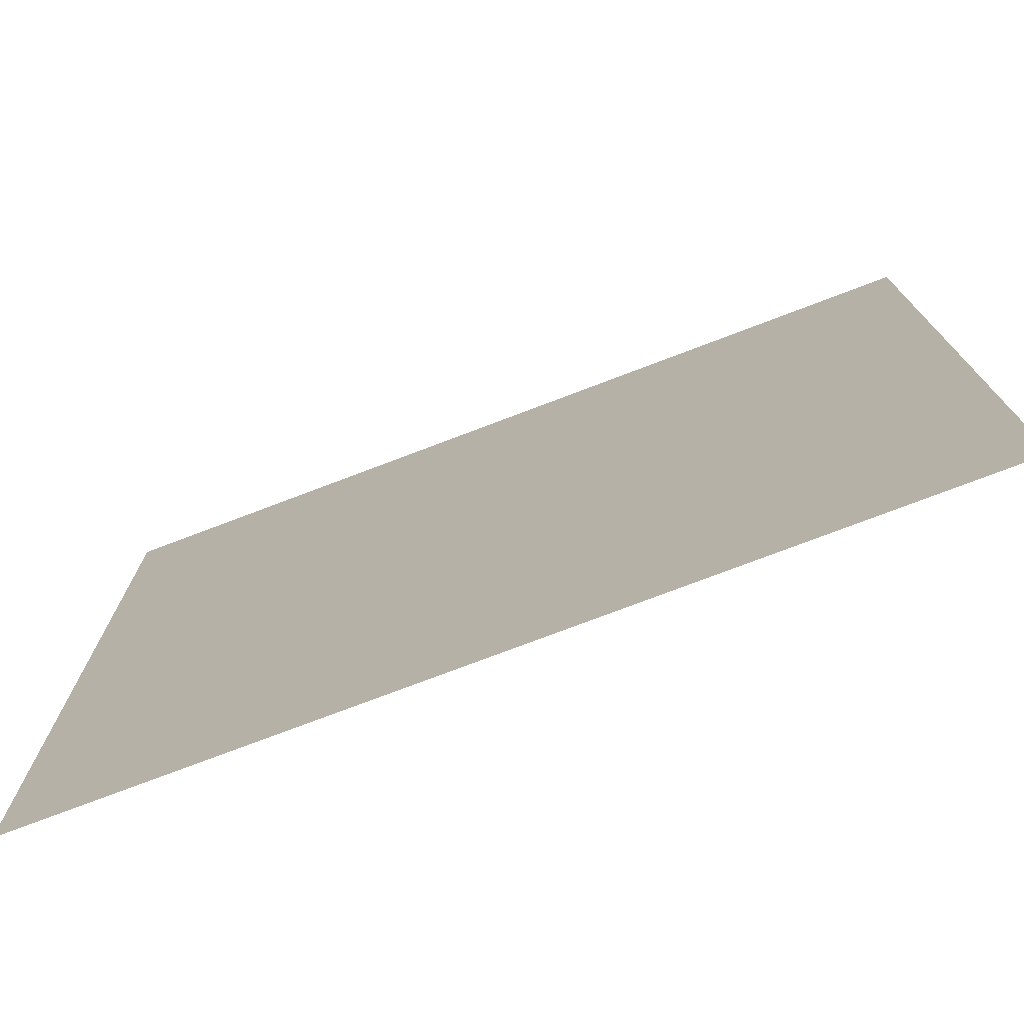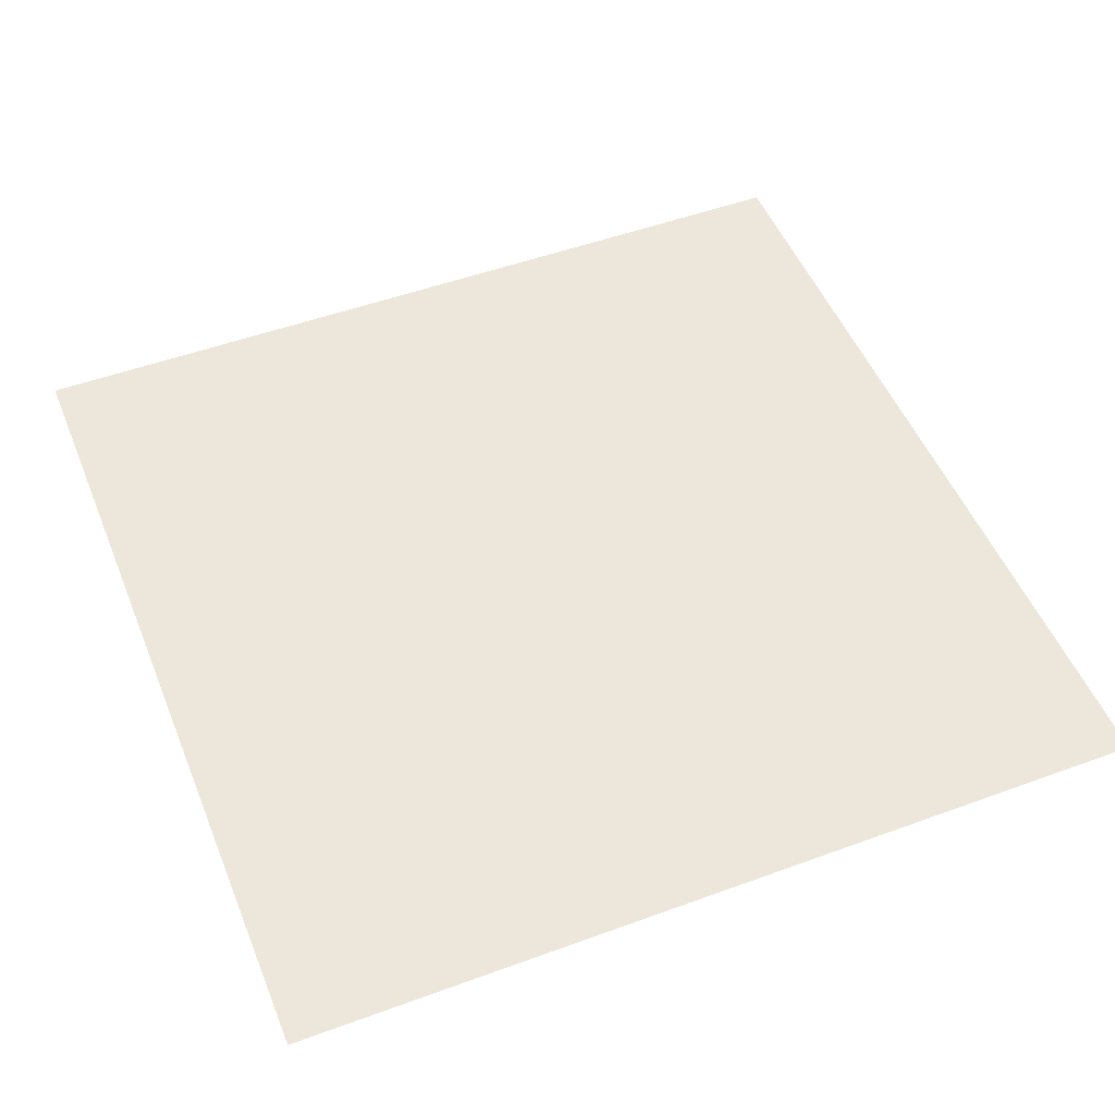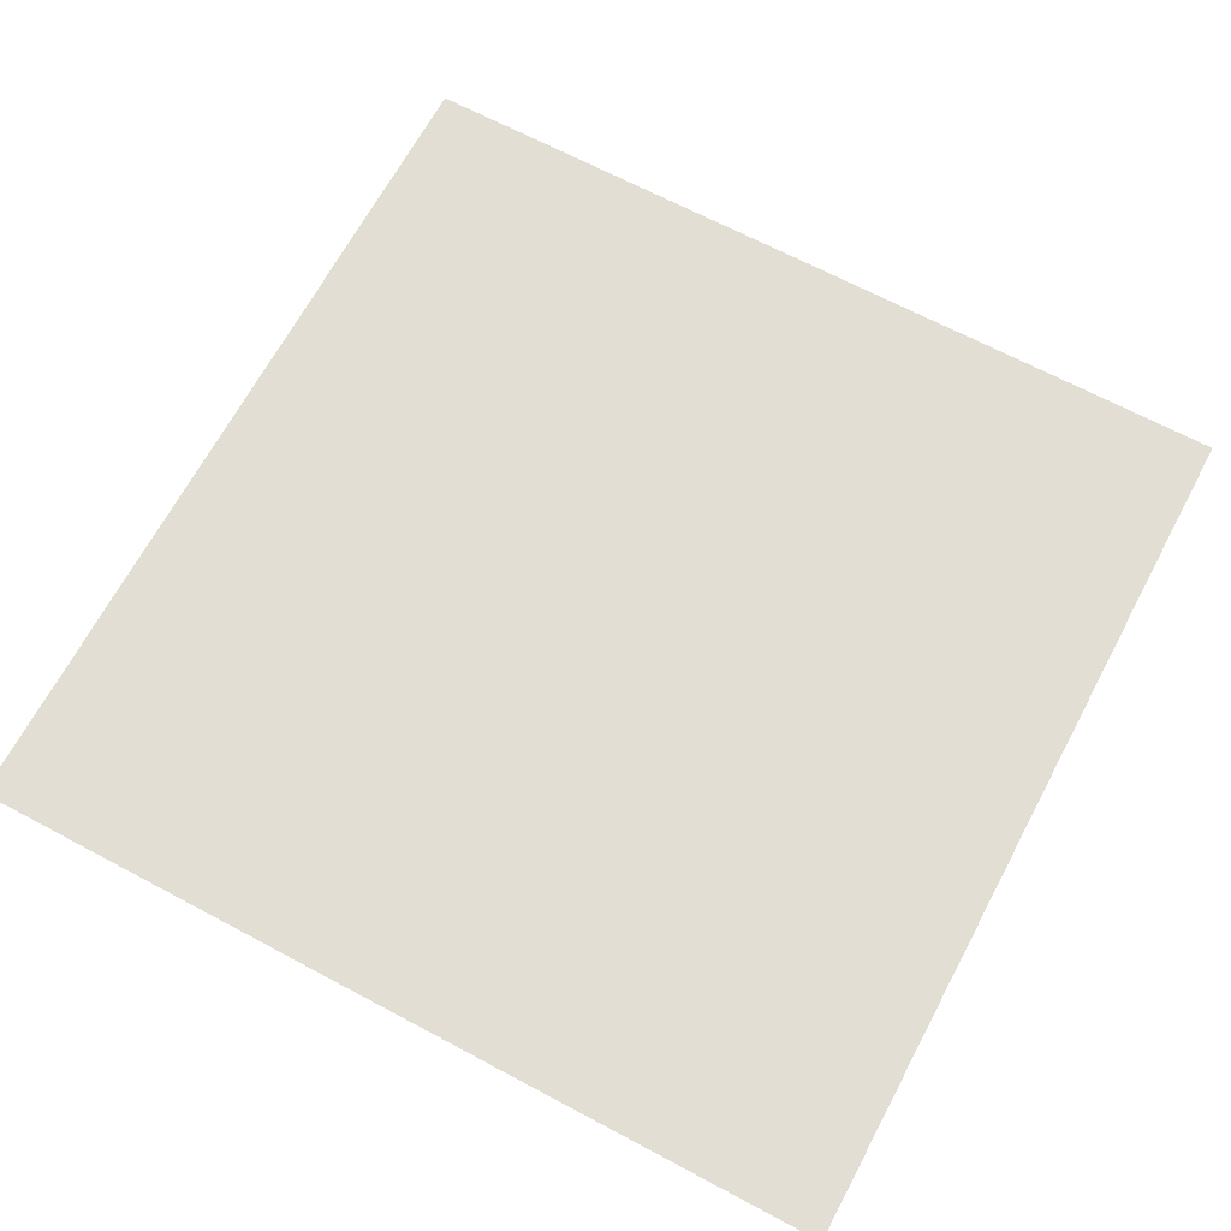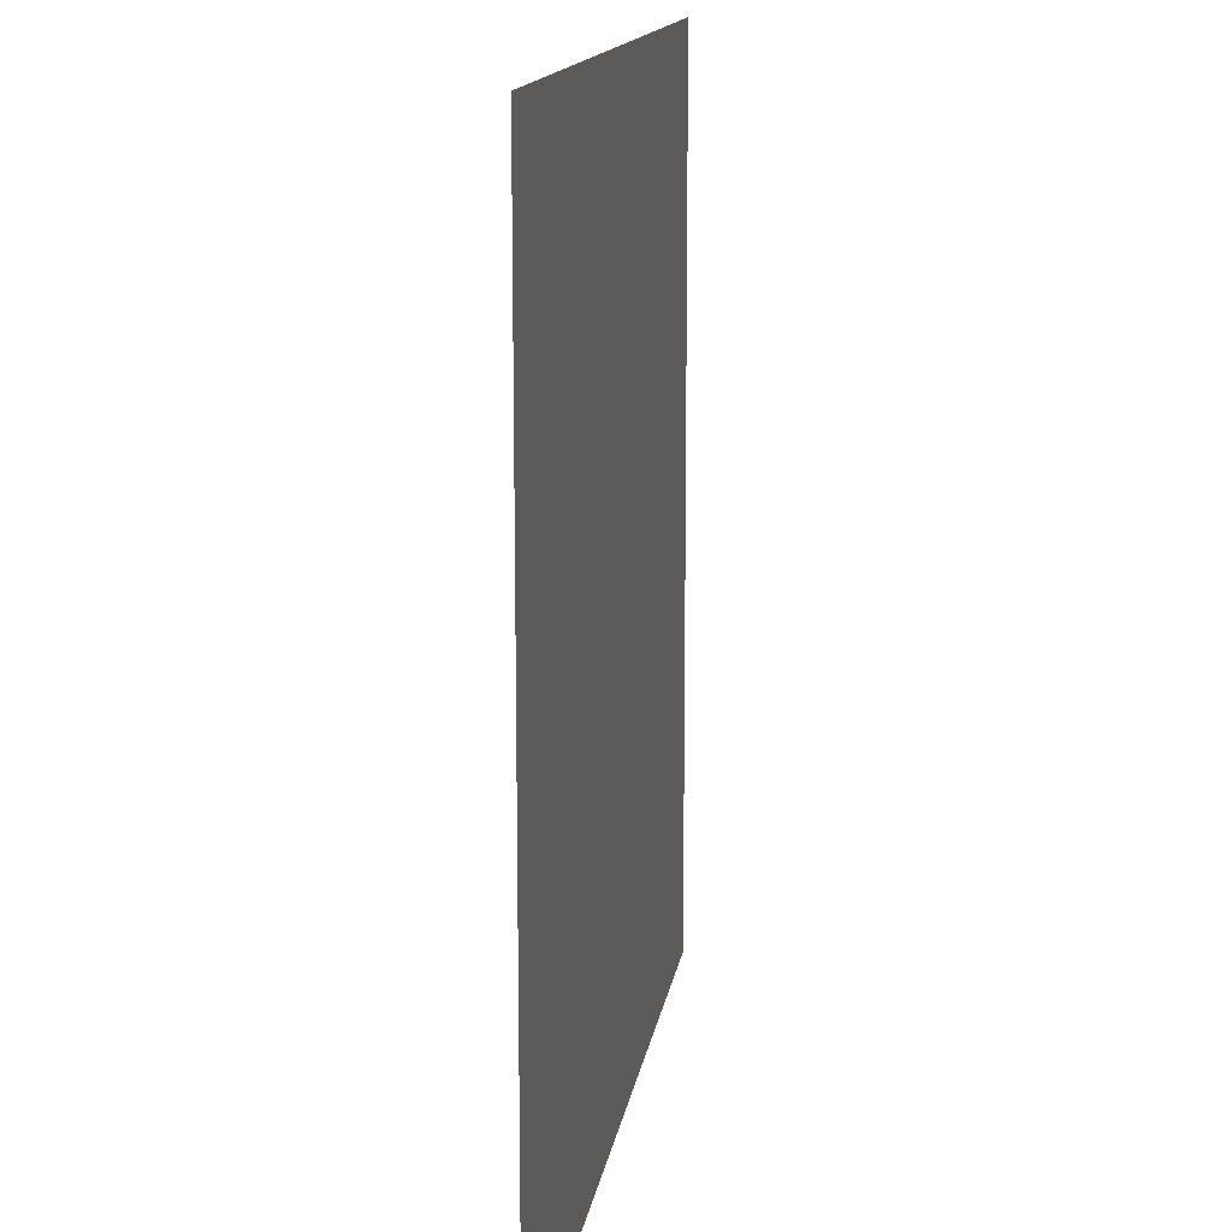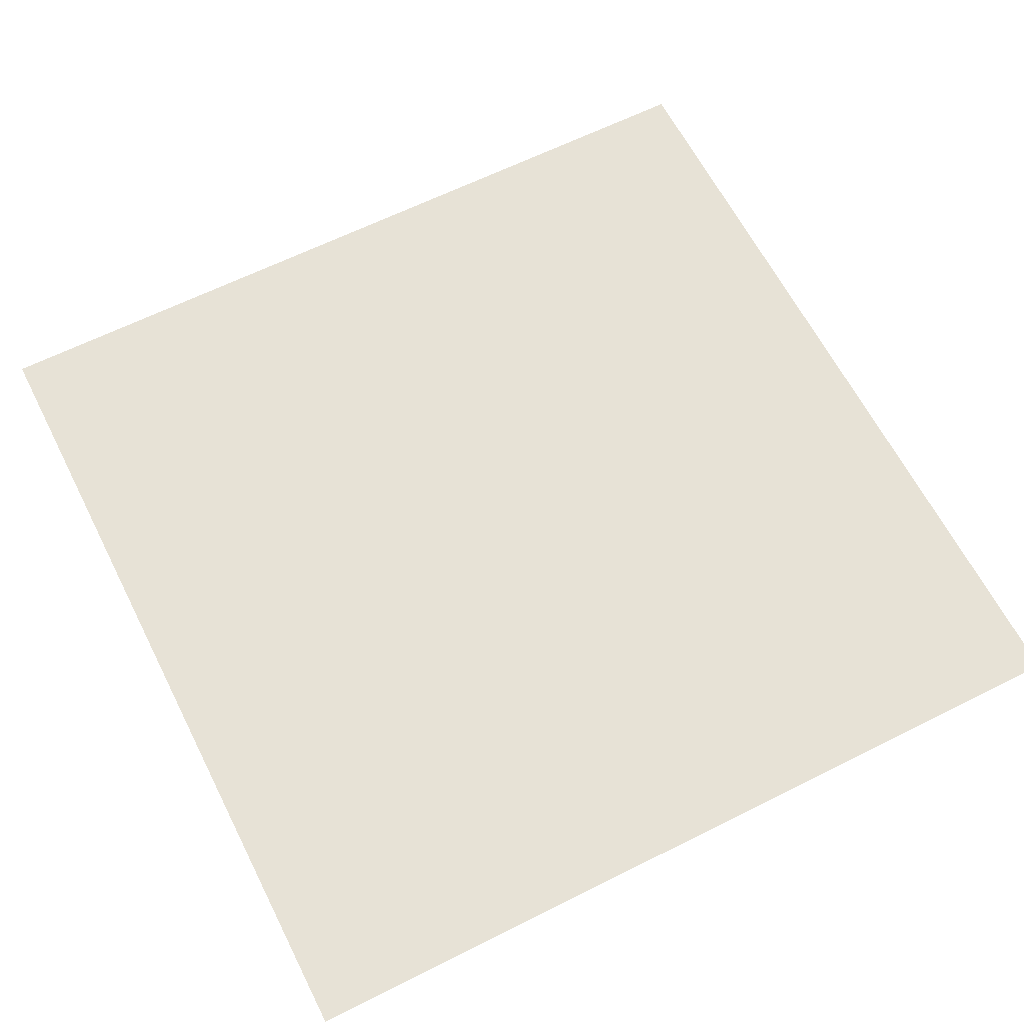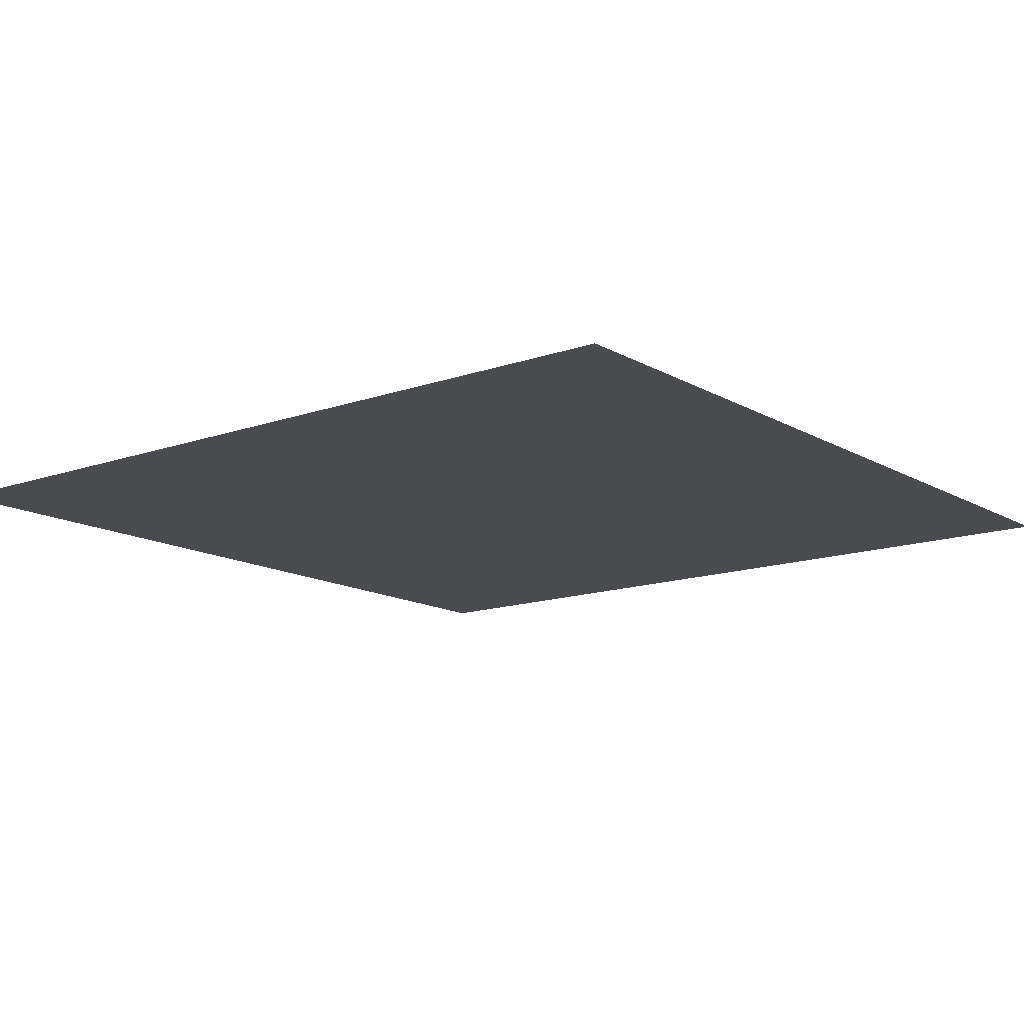
<metadata>
{"format":"obj","ext":"obj","renderer":"f3d","projection":"perspective","resolution":1024,"background":"white","views":[{"elev":-76.0,"azim":-159.2,"up":"+Y"},{"elev":50.8,"azim":-111.8,"up":"+Z"},{"elev":67.3,"azim":-61.9,"up":"+Z"},{"elev":14.0,"azim":98.4,"up":"+Y"},{"elev":63.2,"azim":-116.9,"up":"+Z"},{"elev":-13.8,"azim":38.3,"up":"+Z"}]}
</metadata>
<code>
o ground
v  -3 -3 0
v  3 -3 0
v  -3 3 0
v  3 3 0
f 1 2 3
f 4 3 2

</code>
